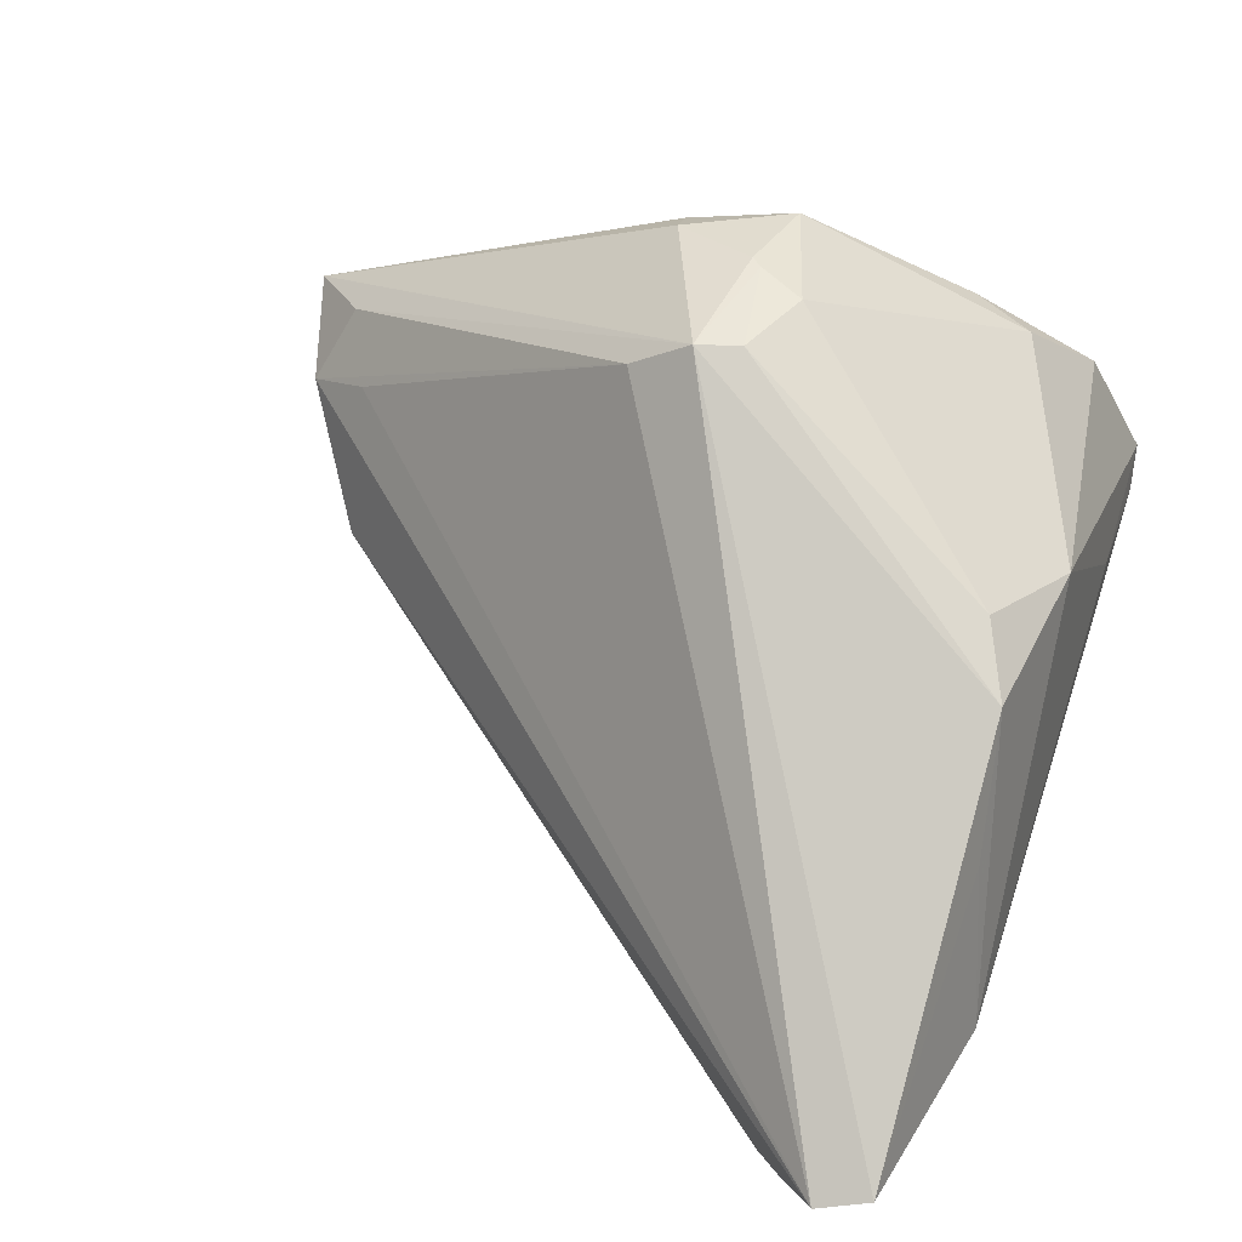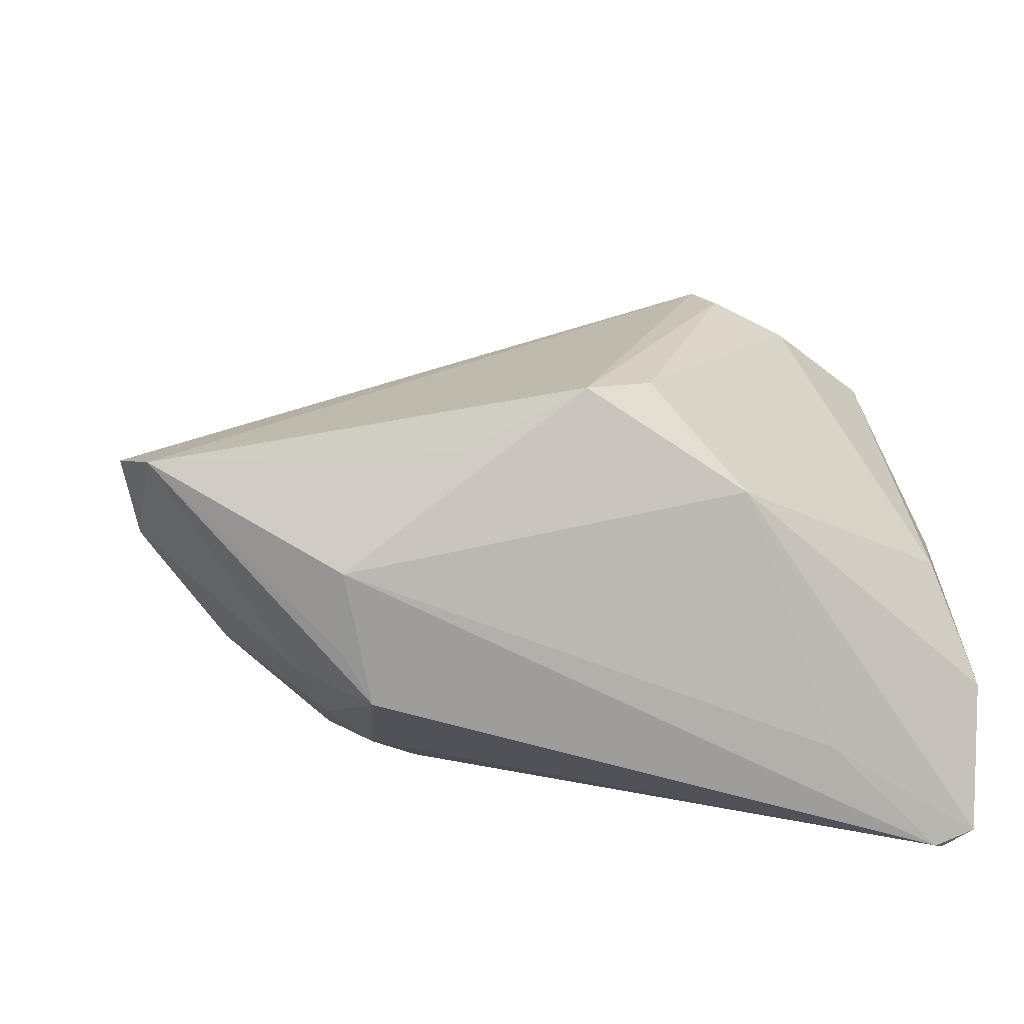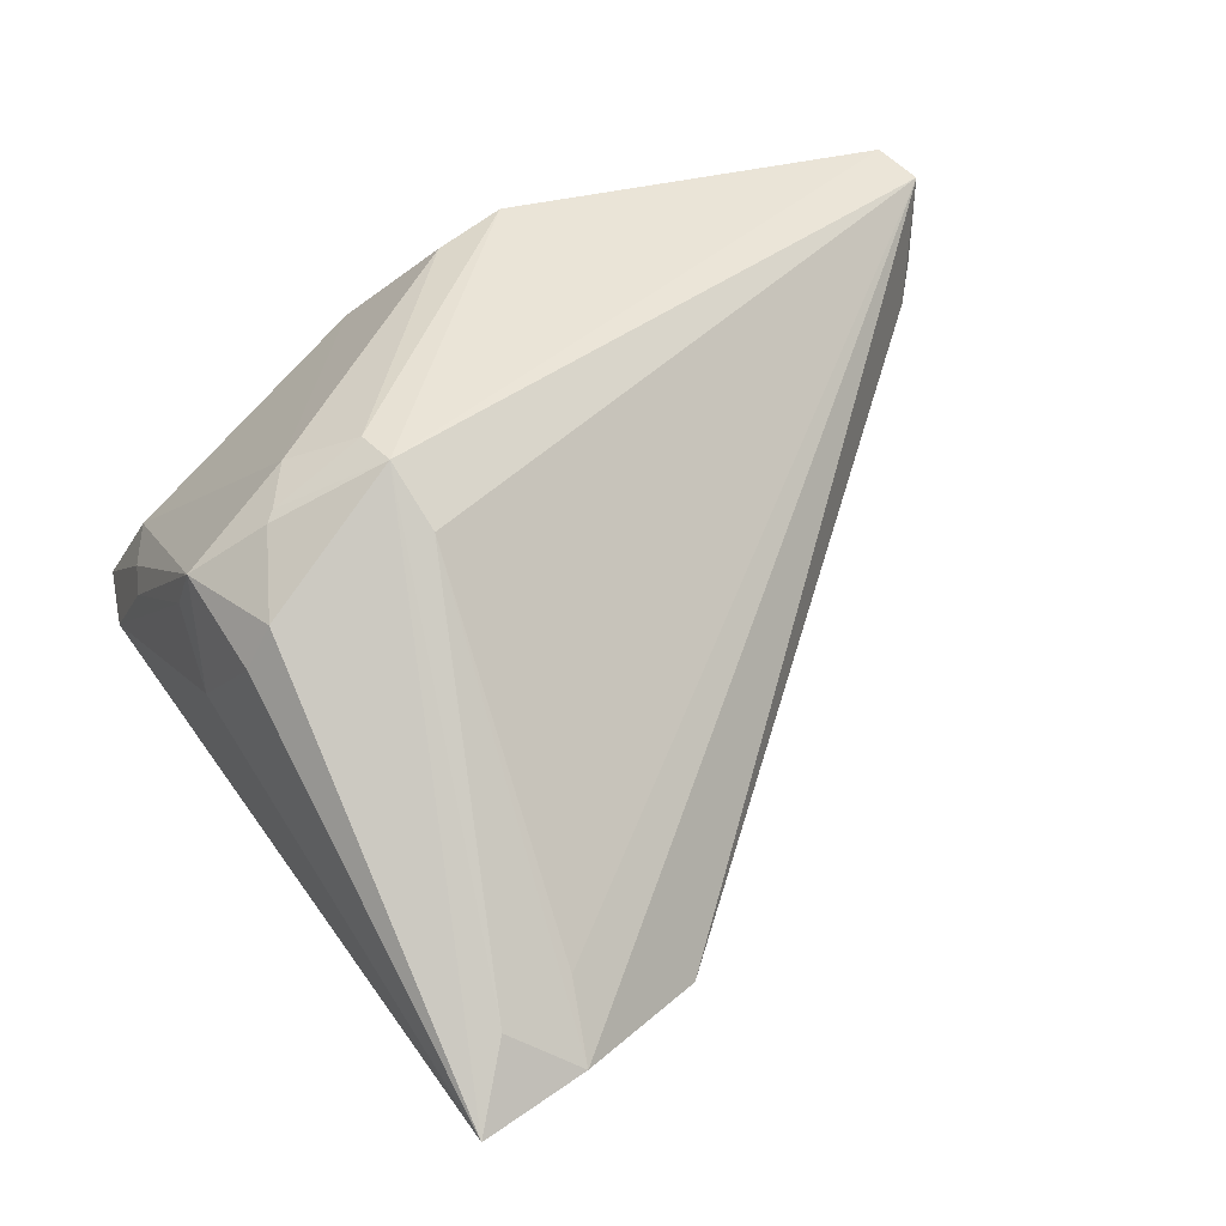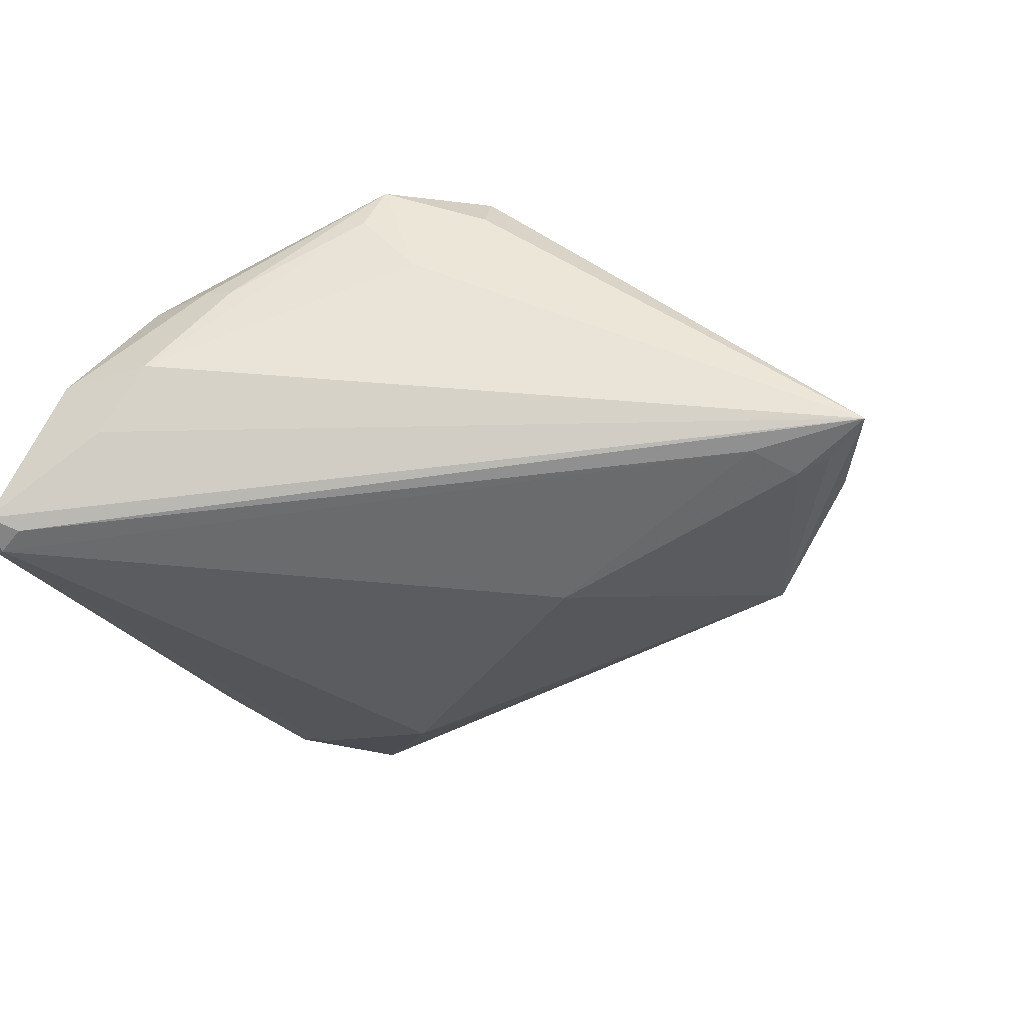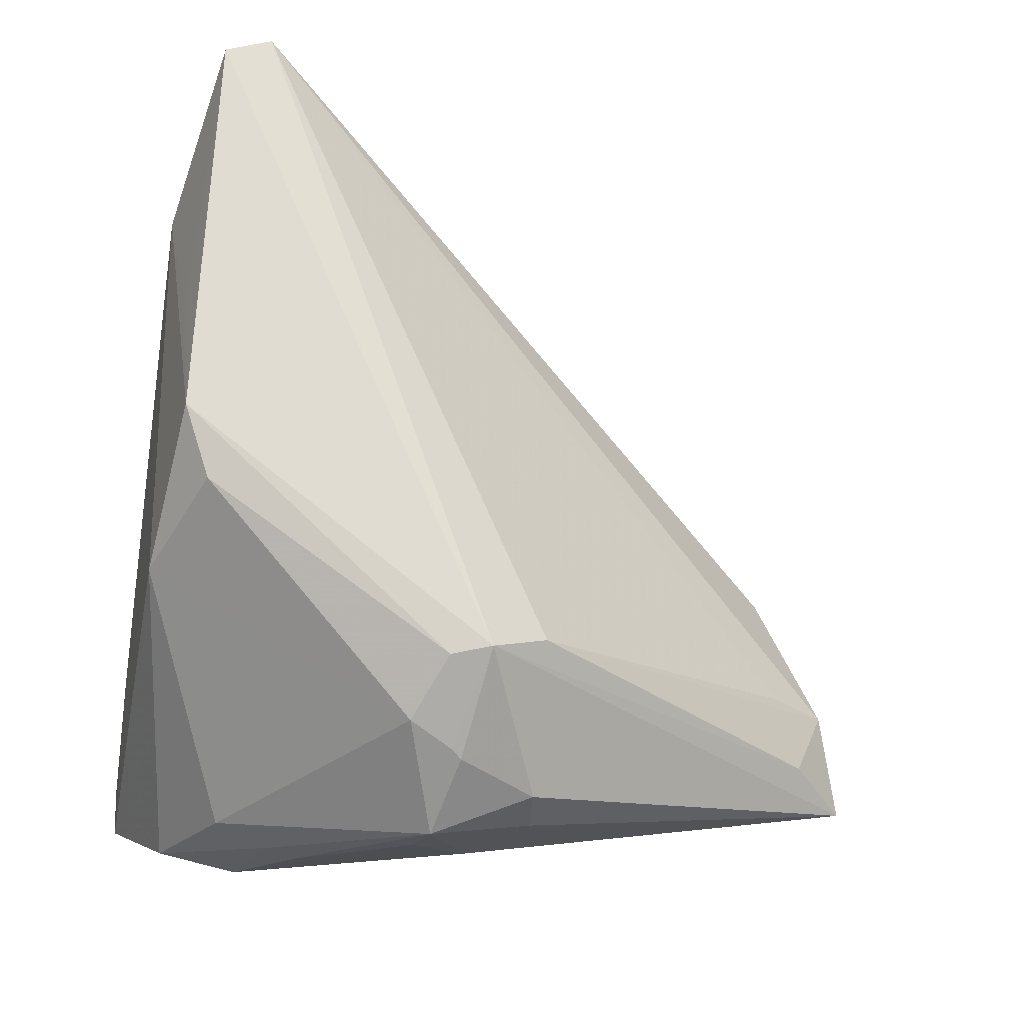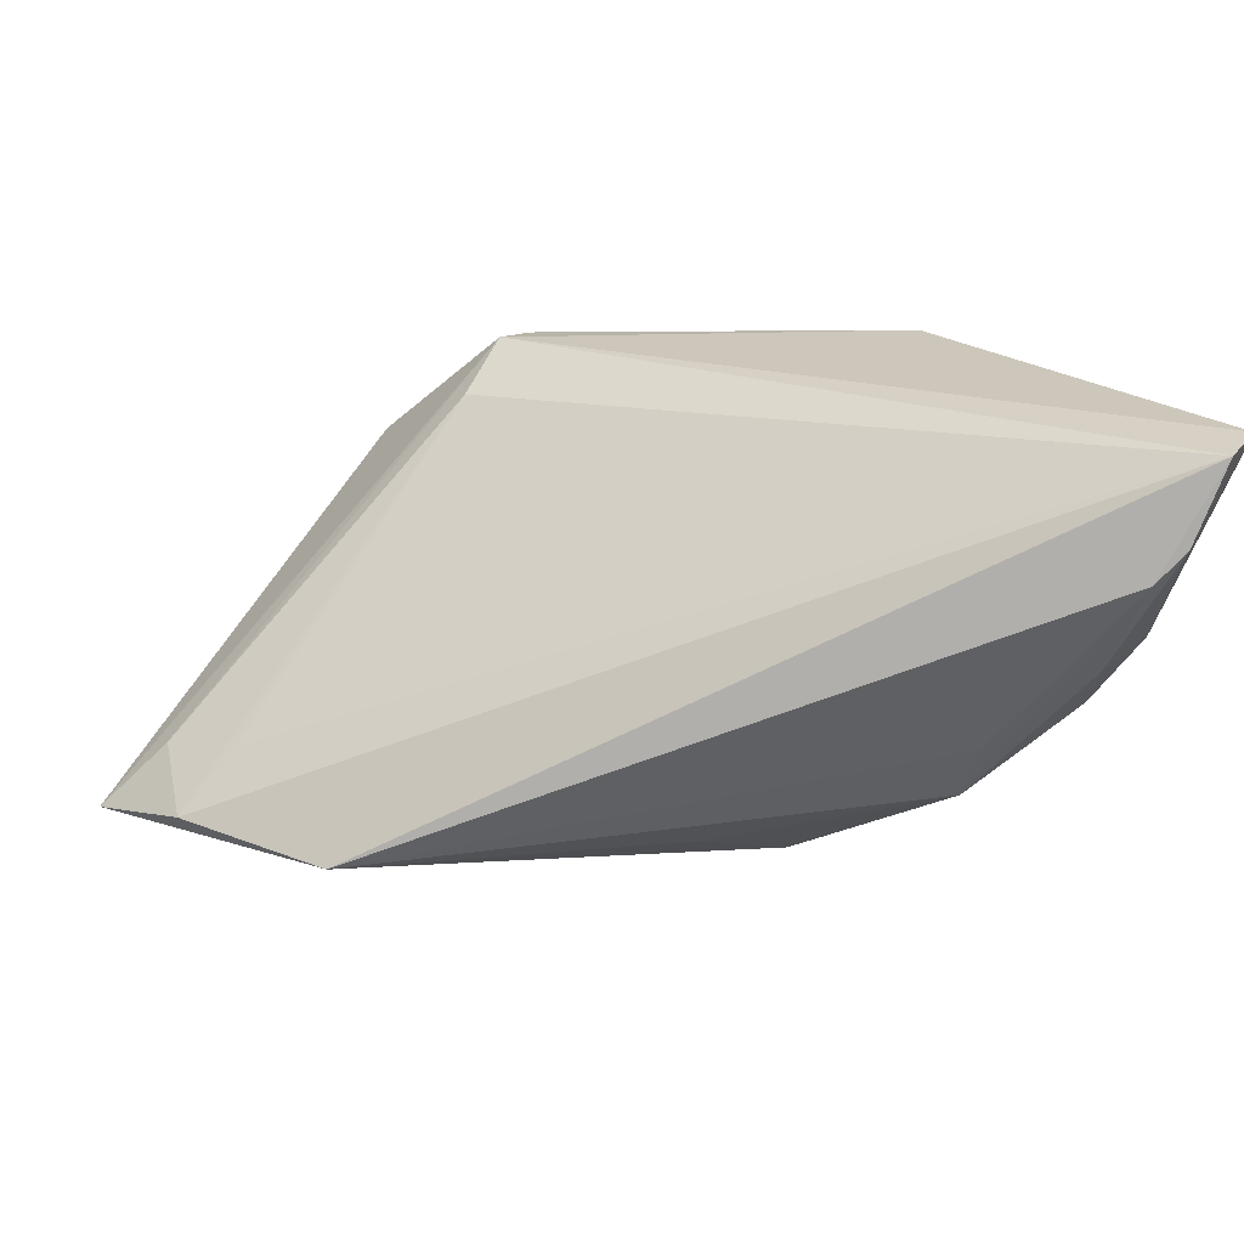
<metadata>
{"format":"obj","ext":"obj","renderer":"f3d","projection":"perspective","resolution":1024,"background":"white","views":[{"elev":79.9,"azim":-68.9,"up":"+Z"},{"elev":19.7,"azim":-11.2,"up":"+Z"},{"elev":40.3,"azim":162.0,"up":"+Z"},{"elev":-39.3,"azim":106.1,"up":"+Z"},{"elev":74.2,"azim":98.9,"up":"+Z"},{"elev":15.2,"azim":-120.9,"up":"+Z"}]}
</metadata>
<code>
v 0.03013 -0.03024 -0.02336
v 0.02201 0.006689 0.02352
v 0.0241 0.01138 0.02177
v 0.0269 0.02051 0.01604
v -0.02446 -0.01686 -0.01369
v -0.0294 -0.02022 -0.01014
v 0.01493 0.0526 -0.01803
v 0.03195 -0.02762 -0.02266
v 0.007434 0.05312 -0.01527
v 0.011 0.01953 0.02207
v -0.05186 -0.01928 0.01436
v -0.01736 -0.0006151 -0.02058
v -0.03762 -0.02773 0.001926
v 0.01442 0.04916 -0.01888
v -0.03323 -0.03134 0.013
v 0.03516 -0.00823 0.002712
v -0.01835 0.009978 -0.01766
v 0.03551 -0.01823 -0.01463
v -0.03321 -0.03094 0.004216
v 0.008687 -0.02508 0.01639
v 0.007013 0.04707 -0.009025
v 0.03367 -0.03037 -0.02166
v -0.04372 -0.01694 0.001576
v 0.006757 0.02277 -0.02336
v -0.0503 -0.01658 0.01112
v -0.05097 -0.027 0.02404
v -0.03068 -0.03134 -0.0008896
v 0.01353 0.0142 0.02699
v -0.006079 0.04382 -0.01802
v 0.03327 0.008249 0.01051
v 0.03335 -0.0146 0.002832
v 0.01853 0.05684 -0.0168
v 0.03248 0.01369 0.003488
v 0.03737 -0.01316 -0.008465
v 6.069e-05 -0.01884 0.02656
v 0.03241 0.01022 0.01531
v -0.05342 -0.02227 0.02283
v -0.007445 -0.02254 0.02758
v 0.02908 -0.03134 -0.02258
v 0.01507 0.009893 0.02691
v 0.01738 -0.03045 -0.01041
v 0.02934 0.02055 0.01138
v -0.03424 -0.02348 -0.004796
v 0.03574 -0.005178 0.001451
v 0.03652 -0.02217 -0.008656
v 0.02489 0.01247 0.0211
v -0.03608 -0.009249 -0.006798
v -0.03272 -0.009772 -0.01225
v 0.01474 0.05095 -0.01003
v -0.02513 -0.01572 -0.01389
v -0.02053 -0.02578 0.02269
v 0.01866 0.04529 -0.01841
f 26 38 28
f 51 38 26
f 1 24 52
f 12 24 1
f 24 12 29
f 26 28 37
f 49 28 32
f 32 28 4
f 41 20 15
f 38 51 15
f 15 20 38
f 15 51 26
f 22 20 41
f 43 6 27
f 43 23 48
f 48 6 43
f 50 12 1
f 50 6 48
f 48 12 50
f 24 29 14
f 32 52 14
f 14 52 24
f 32 29 9
f 9 49 32
f 9 37 21
f 29 37 9
f 17 12 48
f 48 29 17
f 17 29 12
f 47 29 48
f 25 37 29
f 29 47 25
f 48 23 25
f 25 47 48
f 28 49 10
f 10 37 28
f 21 37 10
f 10 9 21
f 49 9 10
f 33 34 32
f 36 2 31
f 31 2 20
f 32 4 42
f 42 4 36
f 42 33 32
f 36 33 42
f 40 28 38
f 36 4 46
f 46 4 28
f 26 27 19
f 19 15 26
f 27 15 19
f 41 15 39
f 39 22 41
f 39 15 27
f 1 22 39
f 27 6 39
f 32 34 18
f 18 22 32
f 34 22 18
f 8 52 32
f 32 22 8
f 1 52 8
f 8 22 1
f 13 43 27
f 23 43 13
f 13 27 26
f 7 29 32
f 32 14 7
f 7 14 29
f 30 33 36
f 34 33 30
f 36 31 16
f 45 22 34
f 34 16 45
f 45 16 31
f 20 22 45
f 45 31 20
f 35 40 38
f 2 40 35
f 38 20 35
f 20 2 35
f 3 2 36
f 36 46 3
f 3 40 2
f 28 40 3
f 3 46 28
f 6 50 5
f 5 39 6
f 5 50 1
f 1 39 5
f 37 25 11
f 11 13 26
f 11 25 23
f 23 13 11
f 26 37 11
f 36 16 44
f 44 16 34
f 44 30 36
f 34 30 44

</code>
